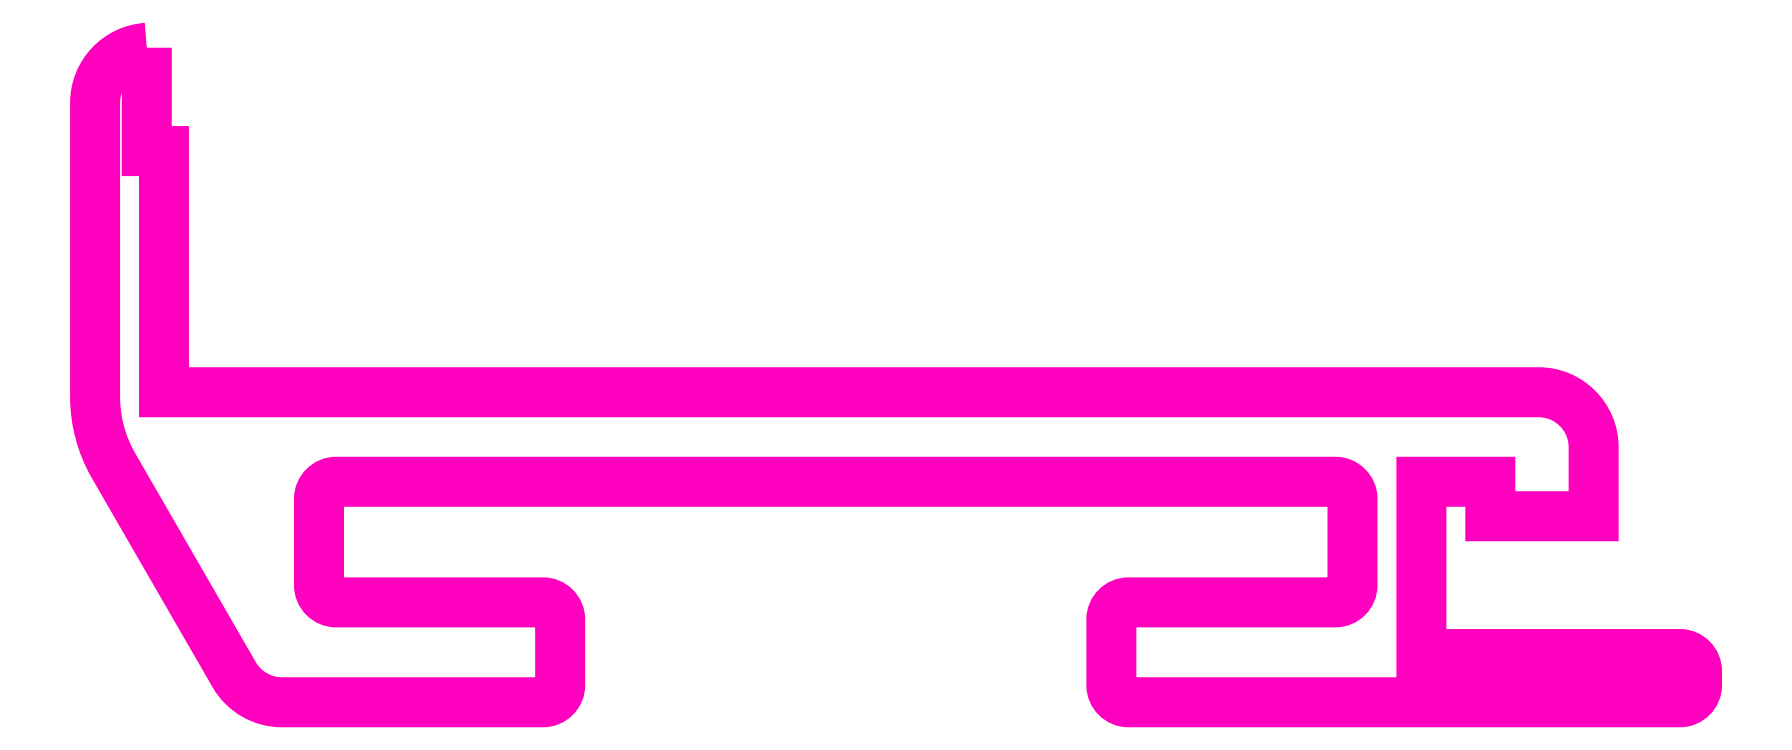
<metadata>
{"format":"dxf","ext":"dxf","renderer":"ezdxf+matplotlib","layout":"modelspace","background":"white","min_lineweight":24,"dpi":150}
</metadata>
<code>
0
SECTION
2
ENTITIES
0
POLYLINE
8
ANA
66
     1
10
0
20
0
30
0
0
VERTEX
8
ANA
10
232.6
20
271.5
30
0
42
0.396
0
VERTEX
8
ANA
10
231.1
20
269.9
30
0
0
VERTEX
8
ANA
10
231.1
20
261.3
30
0
42
0.1317
0
VERTEX
8
ANA
10
231.6
20
259.3
30
0
0
VERTEX
8
ANA
10
235.1
20
253.3
30
0
42
0.2679
0
VERTEX
8
ANA
10
236.5
20
252.5
30
0
0
VERTEX
8
ANA
10
244.1
20
252.5
30
0
42
0.4142
0
VERTEX
8
ANA
10
244.6
20
253
30
0
0
VERTEX
8
ANA
10
244.6
20
254.9
30
0
42
0.4142
0
VERTEX
8
ANA
10
244.1
20
255.4
30
0
0
VERTEX
8
ANA
10
238.1
20
255.4
30
0
42
-0.4142
0
VERTEX
8
ANA
10
237.6
20
255.9
30
0
0
VERTEX
8
ANA
10
237.6
20
258.4
30
0
42
-0.4142
0
VERTEX
8
ANA
10
238.1
20
258.9
30
0
0
VERTEX
8
ANA
10
267.1
20
258.9
30
0
42
-0.4142
0
VERTEX
8
ANA
10
267.6
20
258.4
30
0
0
VERTEX
8
ANA
10
267.6
20
255.9
30
0
42
-0.4142
0
VERTEX
8
ANA
10
267.1
20
255.4
30
0
0
VERTEX
8
ANA
10
261.1
20
255.4
30
0
42
0.4142
0
VERTEX
8
ANA
10
260.6
20
254.9
30
0
0
VERTEX
8
ANA
10
260.6
20
253
30
0
42
0.4142
0
VERTEX
8
ANA
10
261.1
20
252.5
30
0
0
VERTEX
8
ANA
10
277.1
20
252.5
30
0
42
0.4142
0
VERTEX
8
ANA
10
277.6
20
253
30
0
0
VERTEX
8
ANA
10
277.6
20
253.4
30
0
42
0.4142
0
VERTEX
8
ANA
10
277.1
20
253.9
30
0
0
VERTEX
8
ANA
10
269.6
20
253.9
30
0
0
VERTEX
8
ANA
10
269.6
20
258.9
30
0
0
VERTEX
8
ANA
10
271.6
20
258.9
30
0
0
VERTEX
8
ANA
10
271.6
20
257.9
30
0
0
VERTEX
8
ANA
10
274.6
20
257.9
30
0
0
VERTEX
8
ANA
10
274.6
20
259.9
30
0
42
0.4142
0
VERTEX
8
ANA
10
273
20
261.5
30
0
0
VERTEX
8
ANA
10
233.1
20
261.5
30
0
0
VERTEX
8
ANA
10
233.1
20
268.5
30
0
0
VERTEX
8
ANA
10
232.6
20
268.5
30
0
0
VERTEX
8
ANA
10
232.6
20
271.5
30
0
0
SEQEND
8
ANA
0
ENDSEC
0
EOF

</code>
